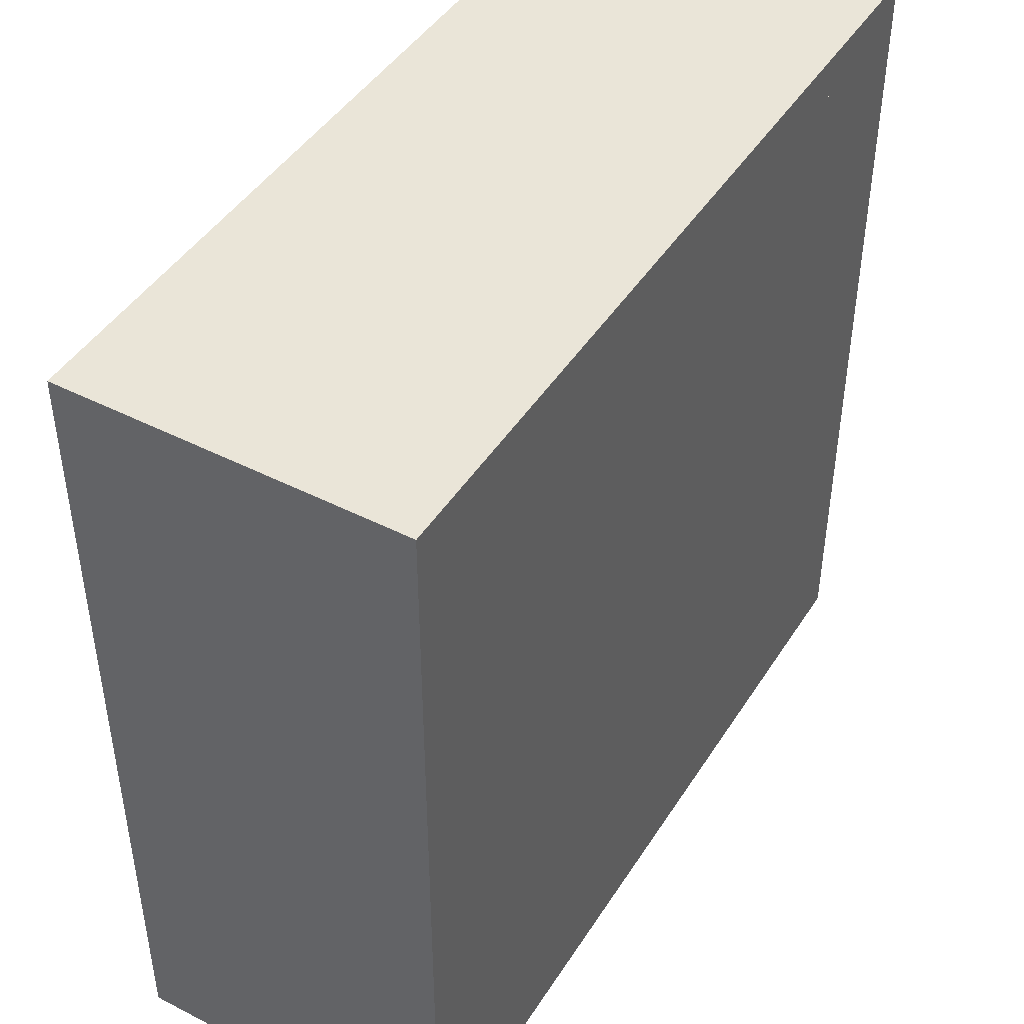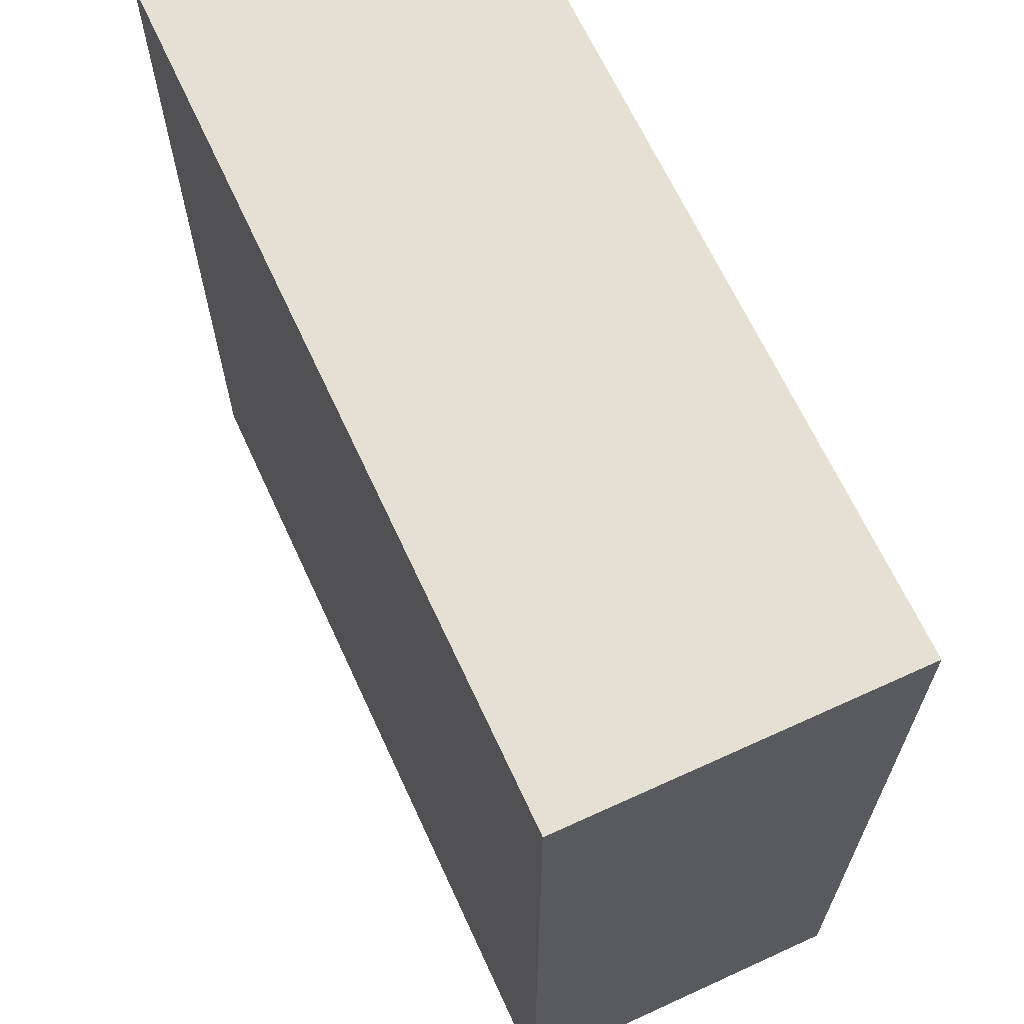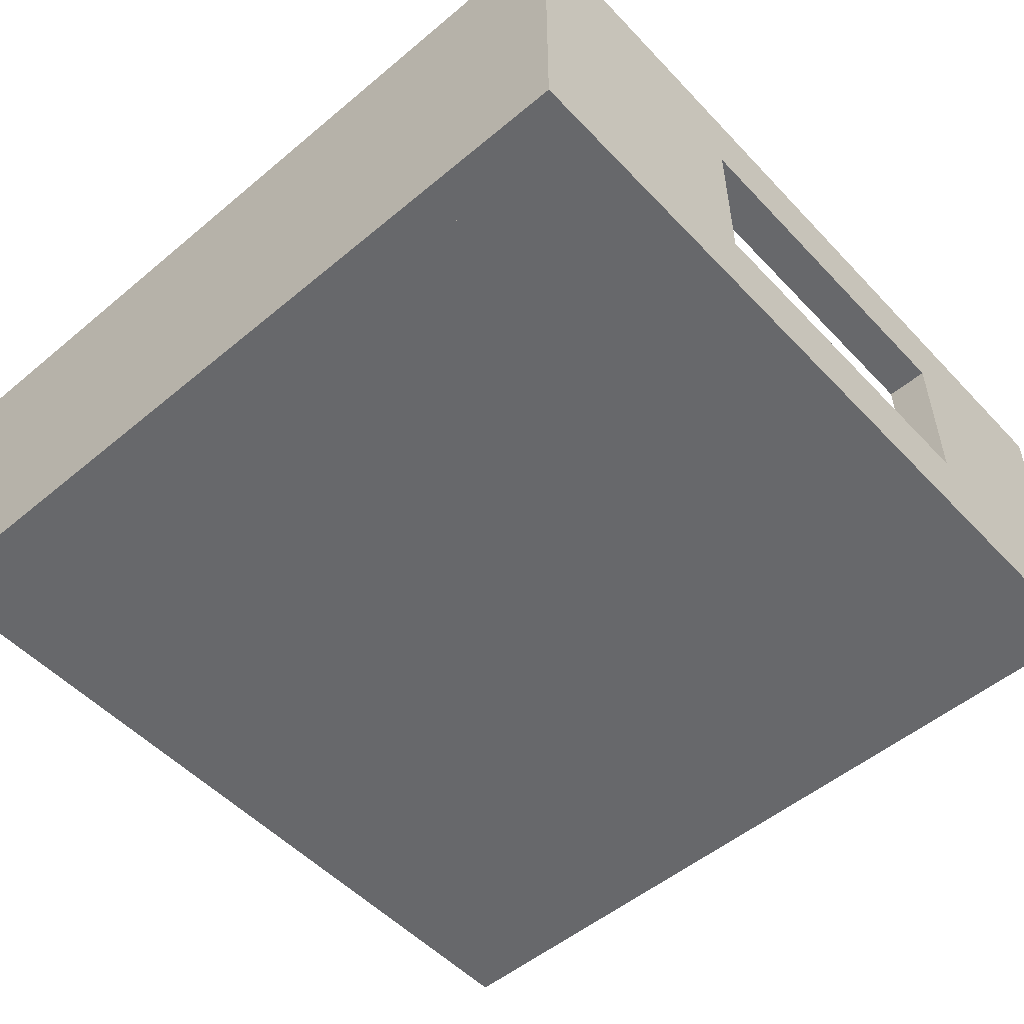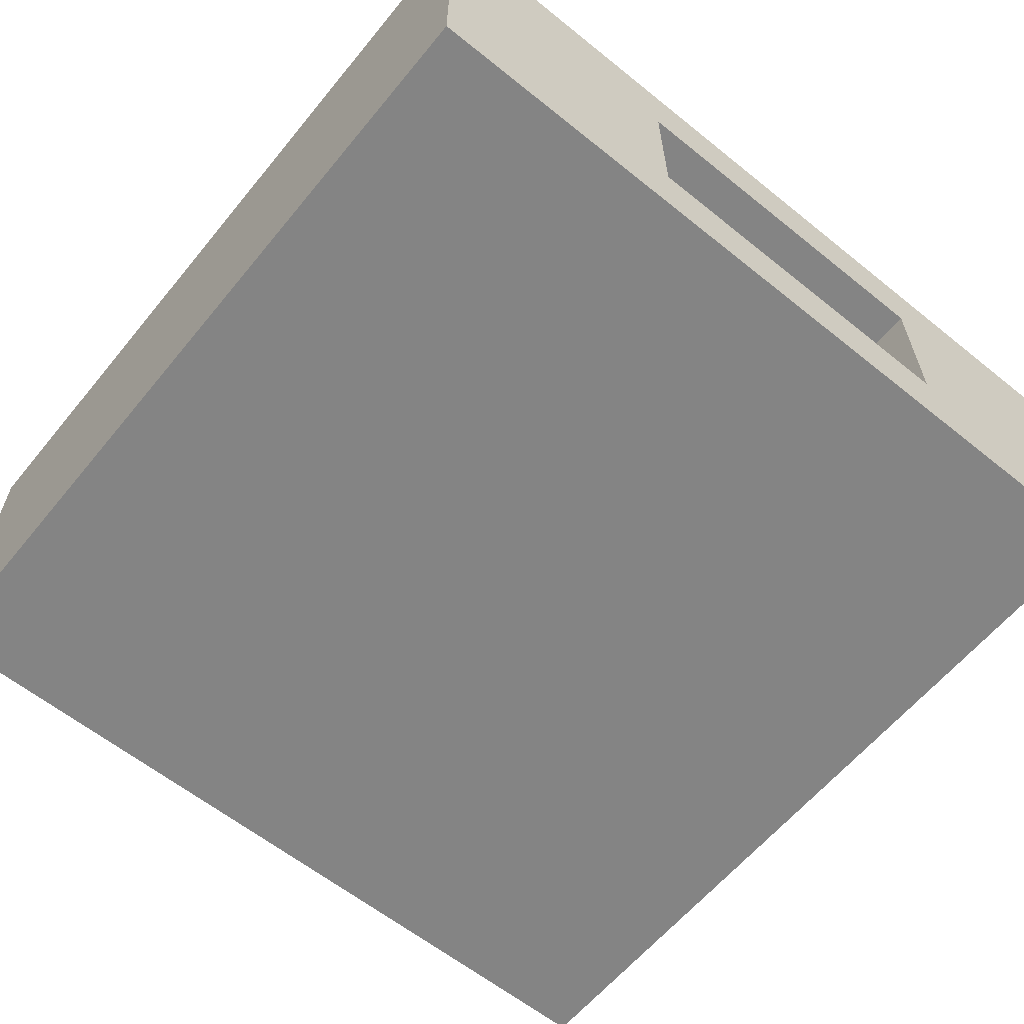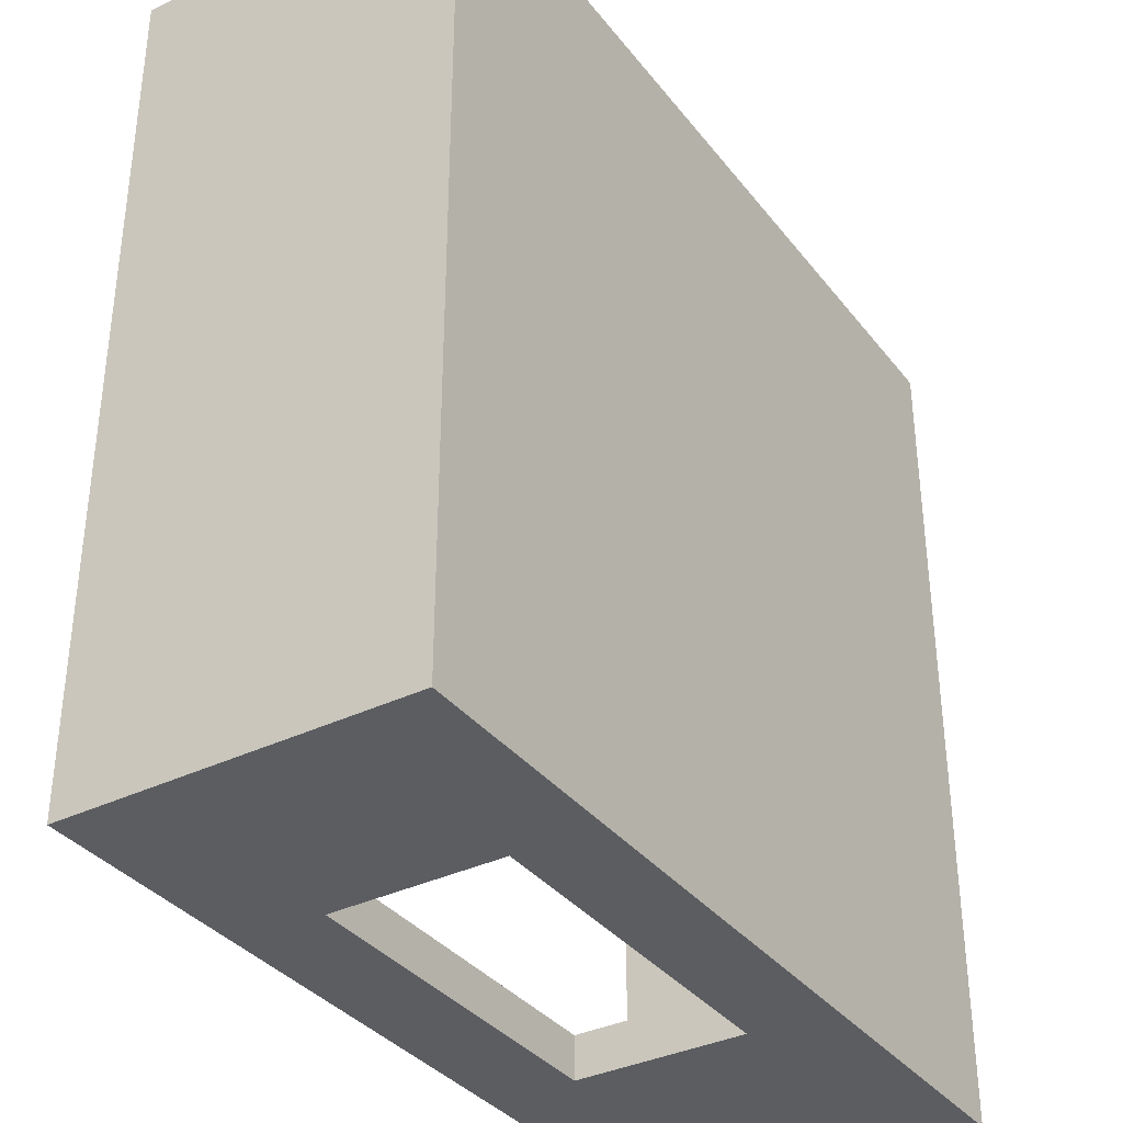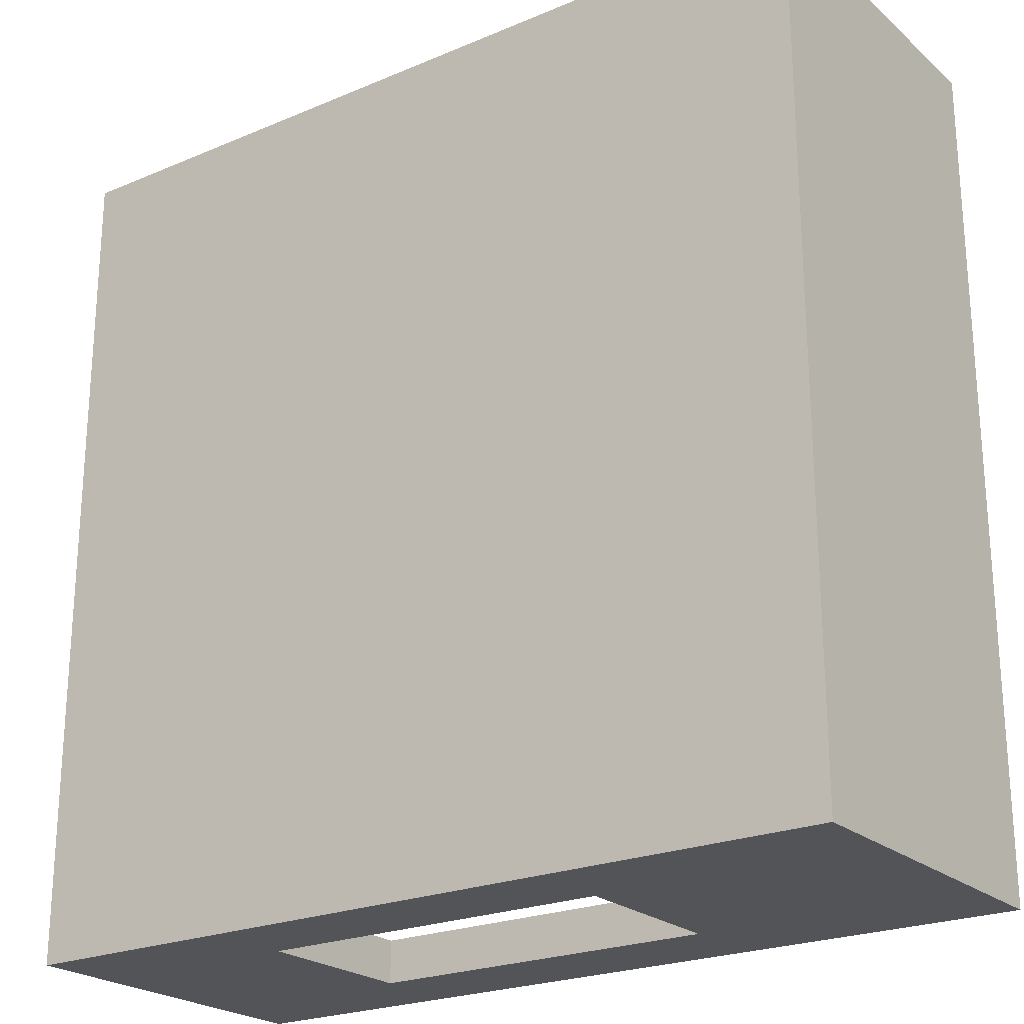
<metadata>
{"format":"obj","ext":"obj","renderer":"f3d","projection":"perspective","resolution":1024,"background":"white","views":[{"elev":45.1,"azim":-59.4,"up":"+Z"},{"elev":65.9,"azim":65.3,"up":"+Z"},{"elev":-52.5,"azim":131.9,"up":"+Y"},{"elev":-61.3,"azim":140.7,"up":"+Y"},{"elev":-35.6,"azim":-57.3,"up":"+Z"},{"elev":-23.2,"azim":35.5,"up":"+Z"}]}
</metadata>
<code>
g Mesh1 Model
v 0 0 -100
v 5 0 -95
v 0 0 -0
f 1 2 3
v 100 0 -100
f 2 1 4
v 25.74 9.806 -100
f 1 5 4
v 0 40 -100
f 5 1 6
v 0 40 -0
f 1 3 7 6
v 100 0 -0
v 100 40 -0
f 3 8 9 7
v 5 0 -5
f 3 10 8
f 10 3 2
v 95 0 -95
v 95 0 -5
f 2 11 12 10
f 2 4 11
f 11 4 12
f 8 12 4
f 8 10 12
v 5 40 -5
v 95 40 -5
f 12 10 13 14
v 5 40 -95
f 10 2 15 13
v 25.74 9.806 -95
f 2 16 15
v 67.54 9.806 -95
f 16 2 17
f 11 17 2
v 95 40 -95
f 17 11 18
f 11 12 14 18
f 14 9 18
f 13 9 14
f 13 7 9
f 7 13 6
f 15 6 13
v 100 40 -100
f 6 15 19
f 19 15 18
v 25.74 29.71 -95
f 15 20 18
f 15 16 20
v 25.74 29.71 -100
f 20 16 5 21
v 67.54 9.806 -100
f 16 17 22 5
v 67.54 29.71 -95
v 67.54 29.71 -100
f 17 23 24 22
f 17 18 23
f 23 18 20
f 23 20 21 24
f 21 6 24
f 5 6 21
f 19 24 6
f 19 22 24
f 4 22 19
f 22 4 5
f 8 4 19 9
f 19 18 9

</code>
